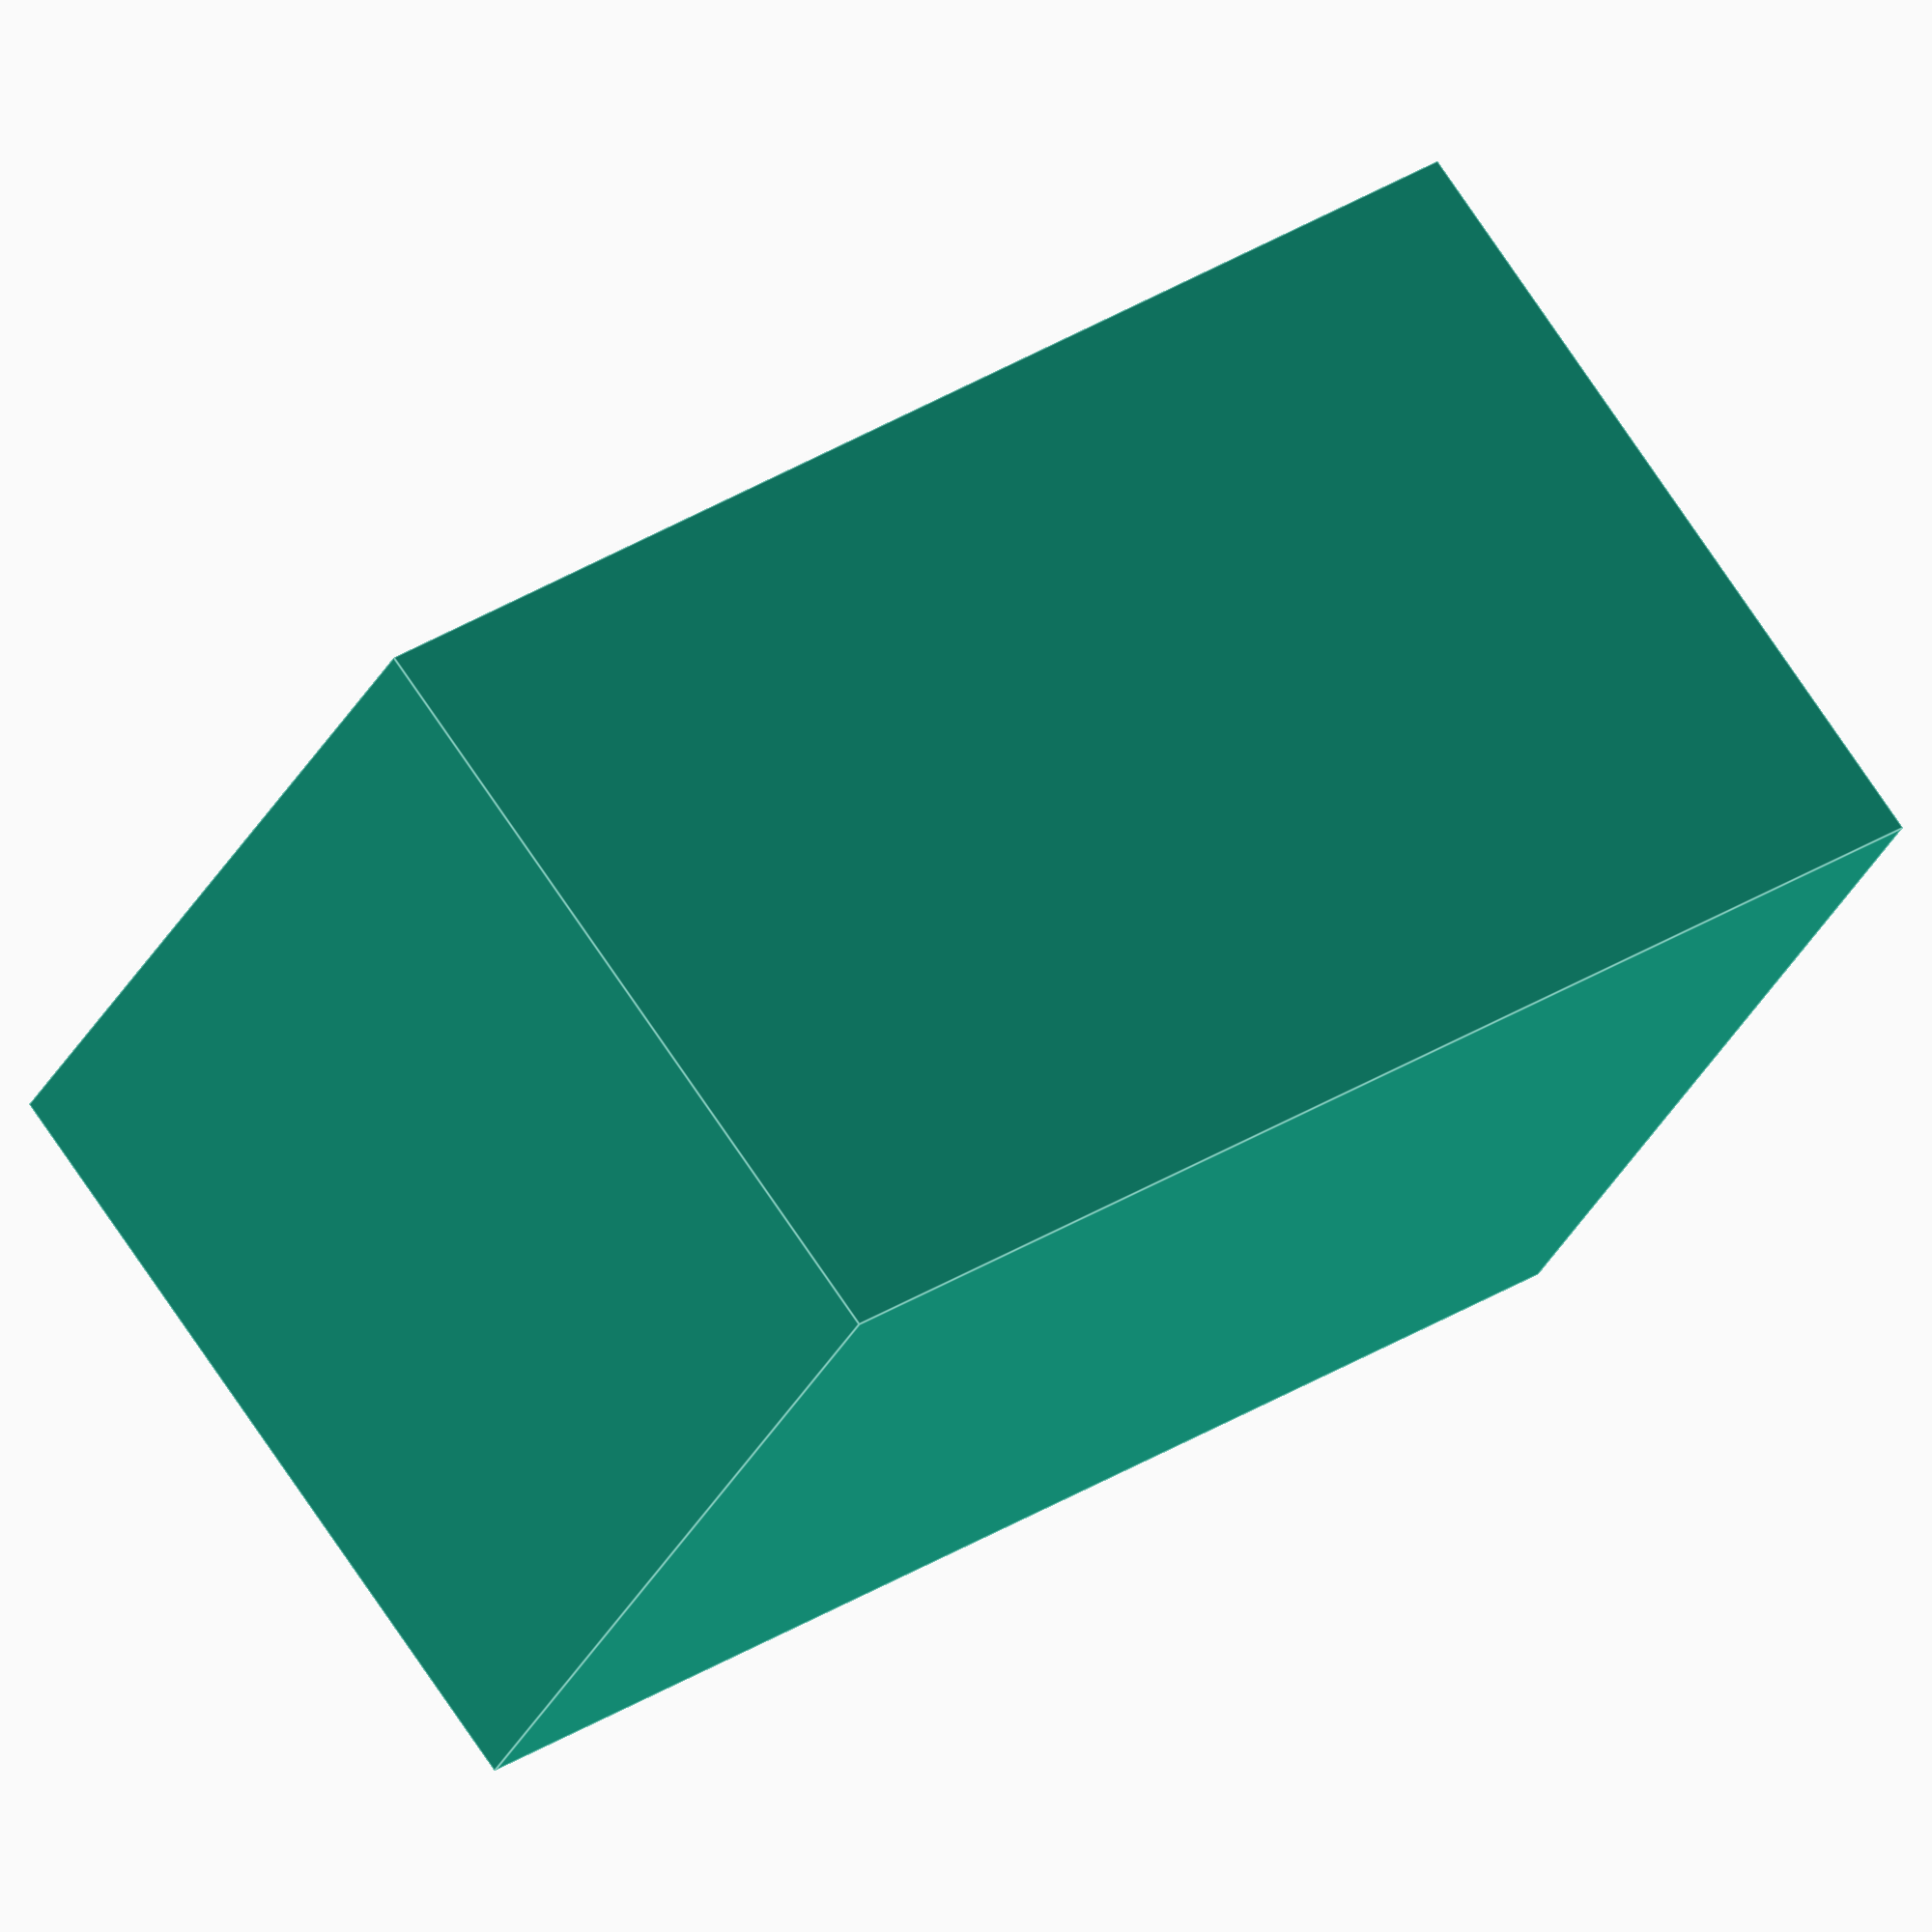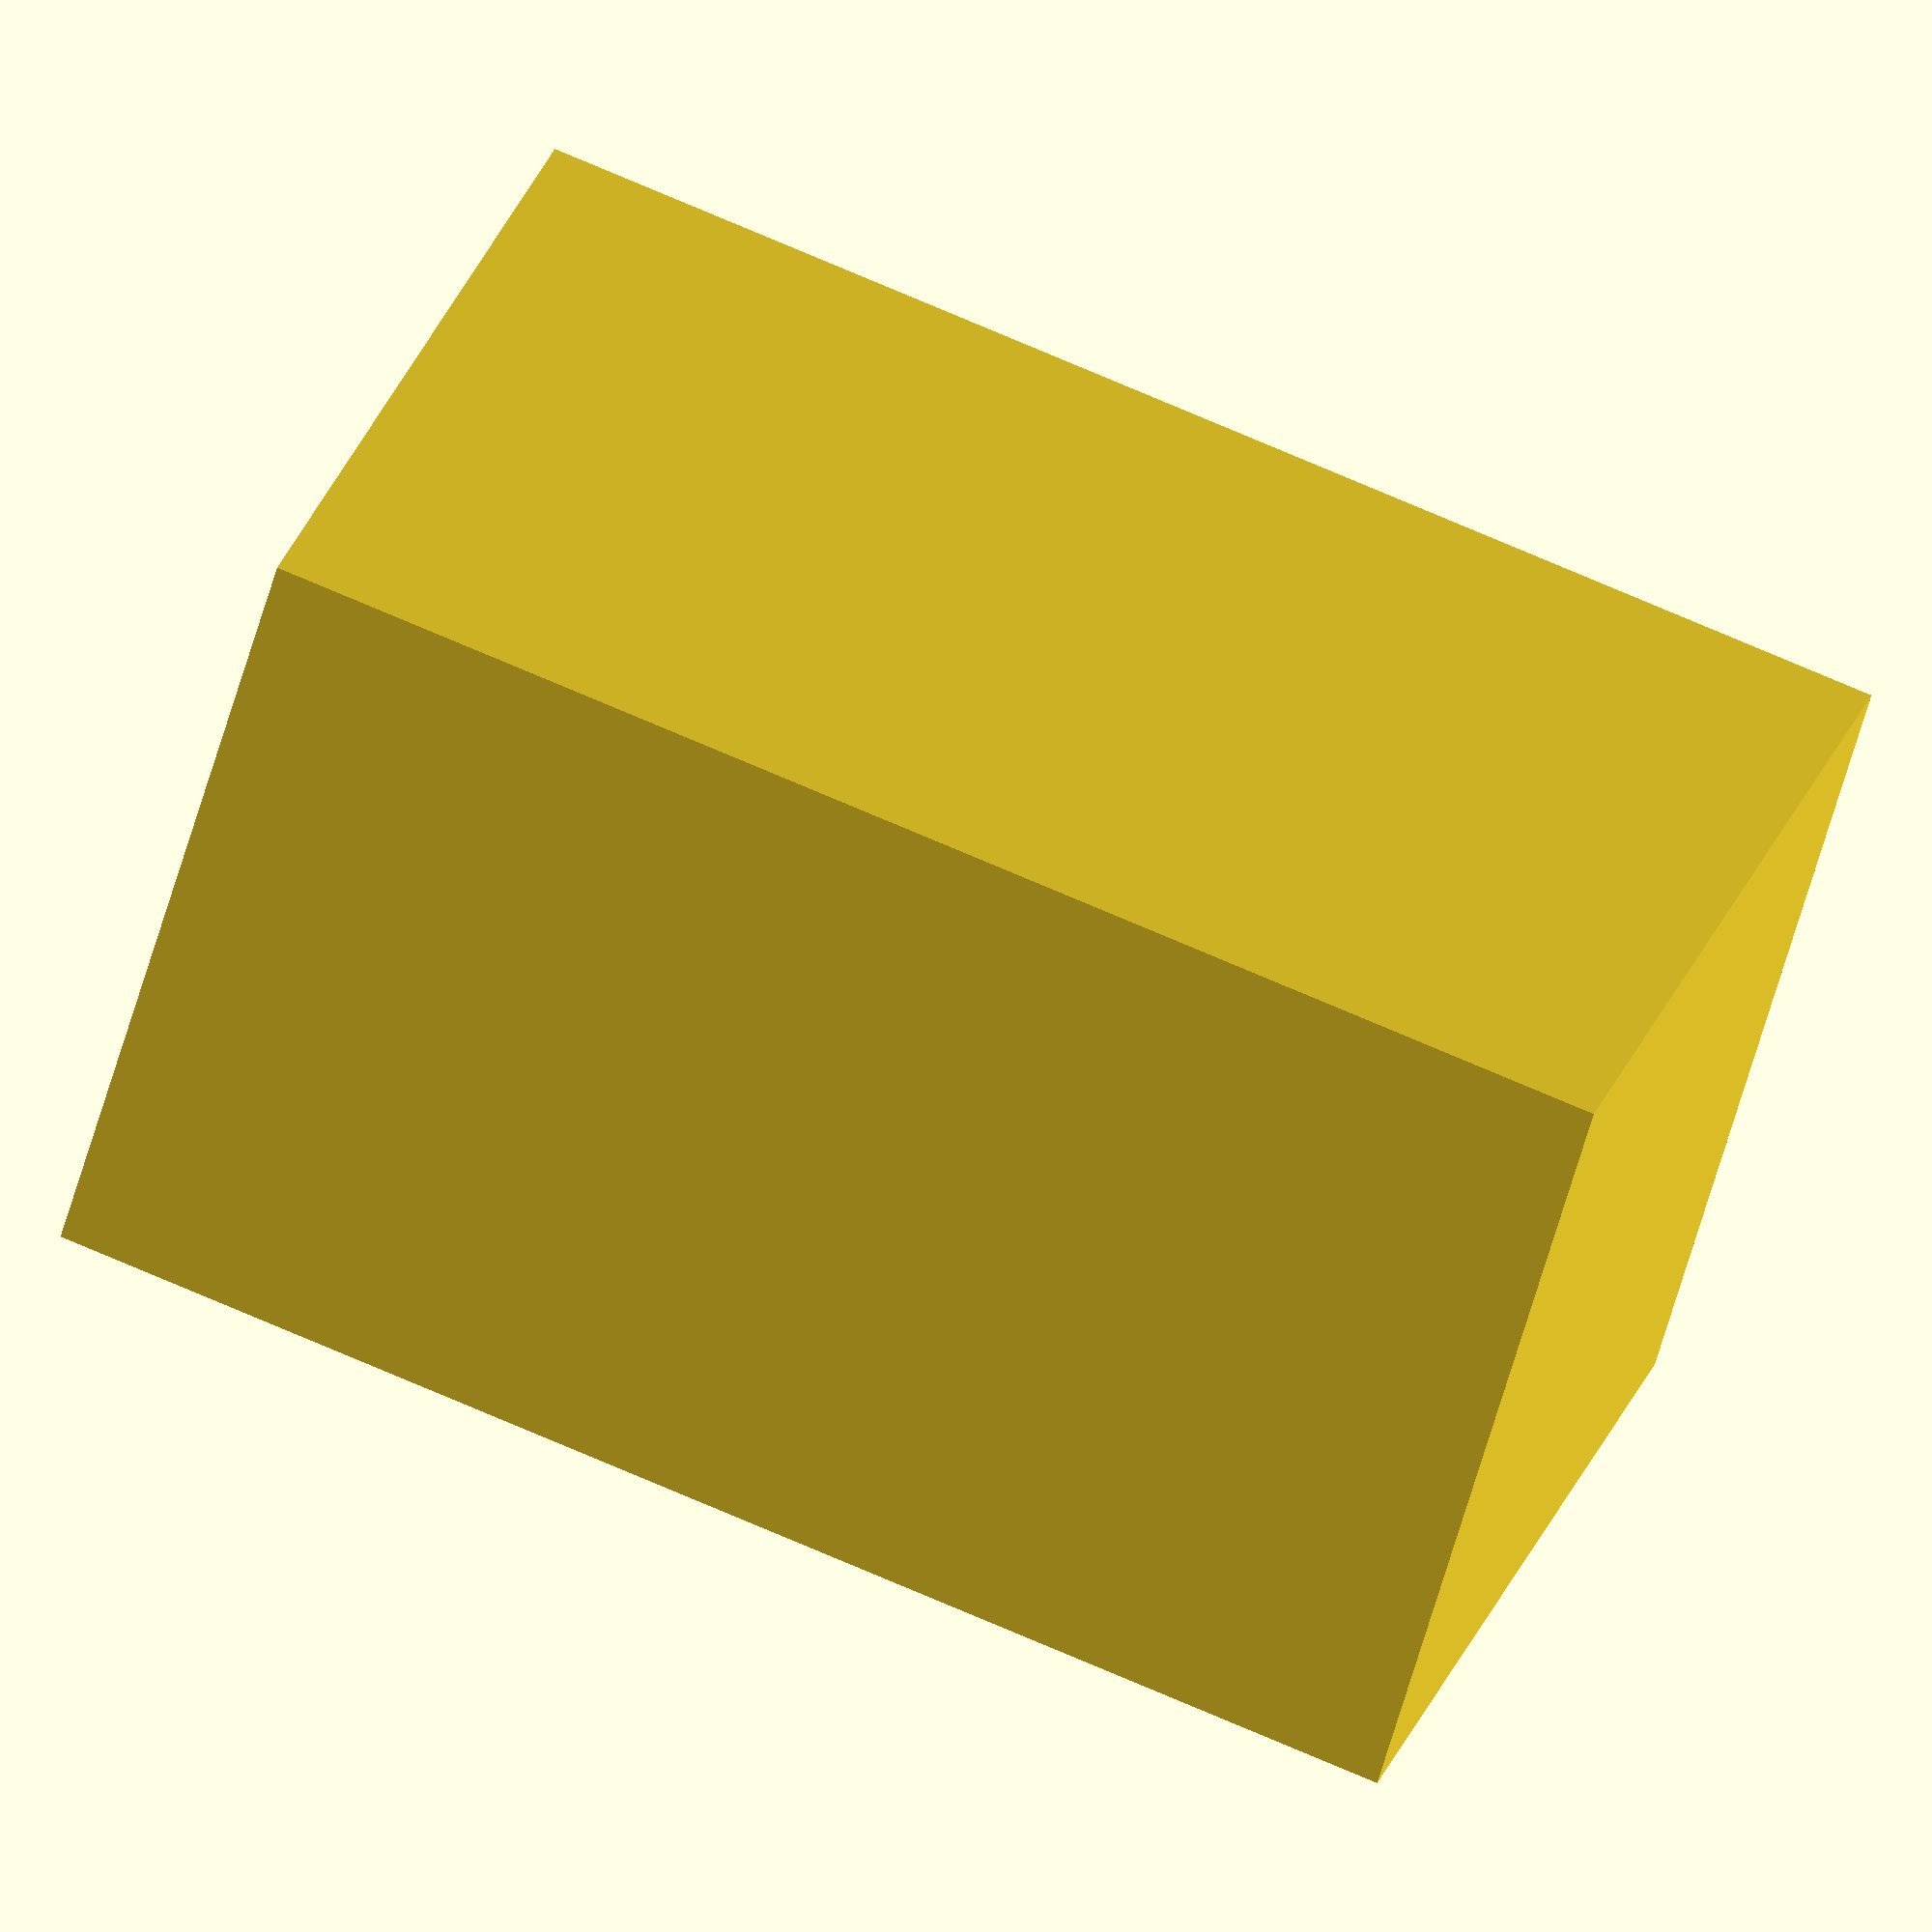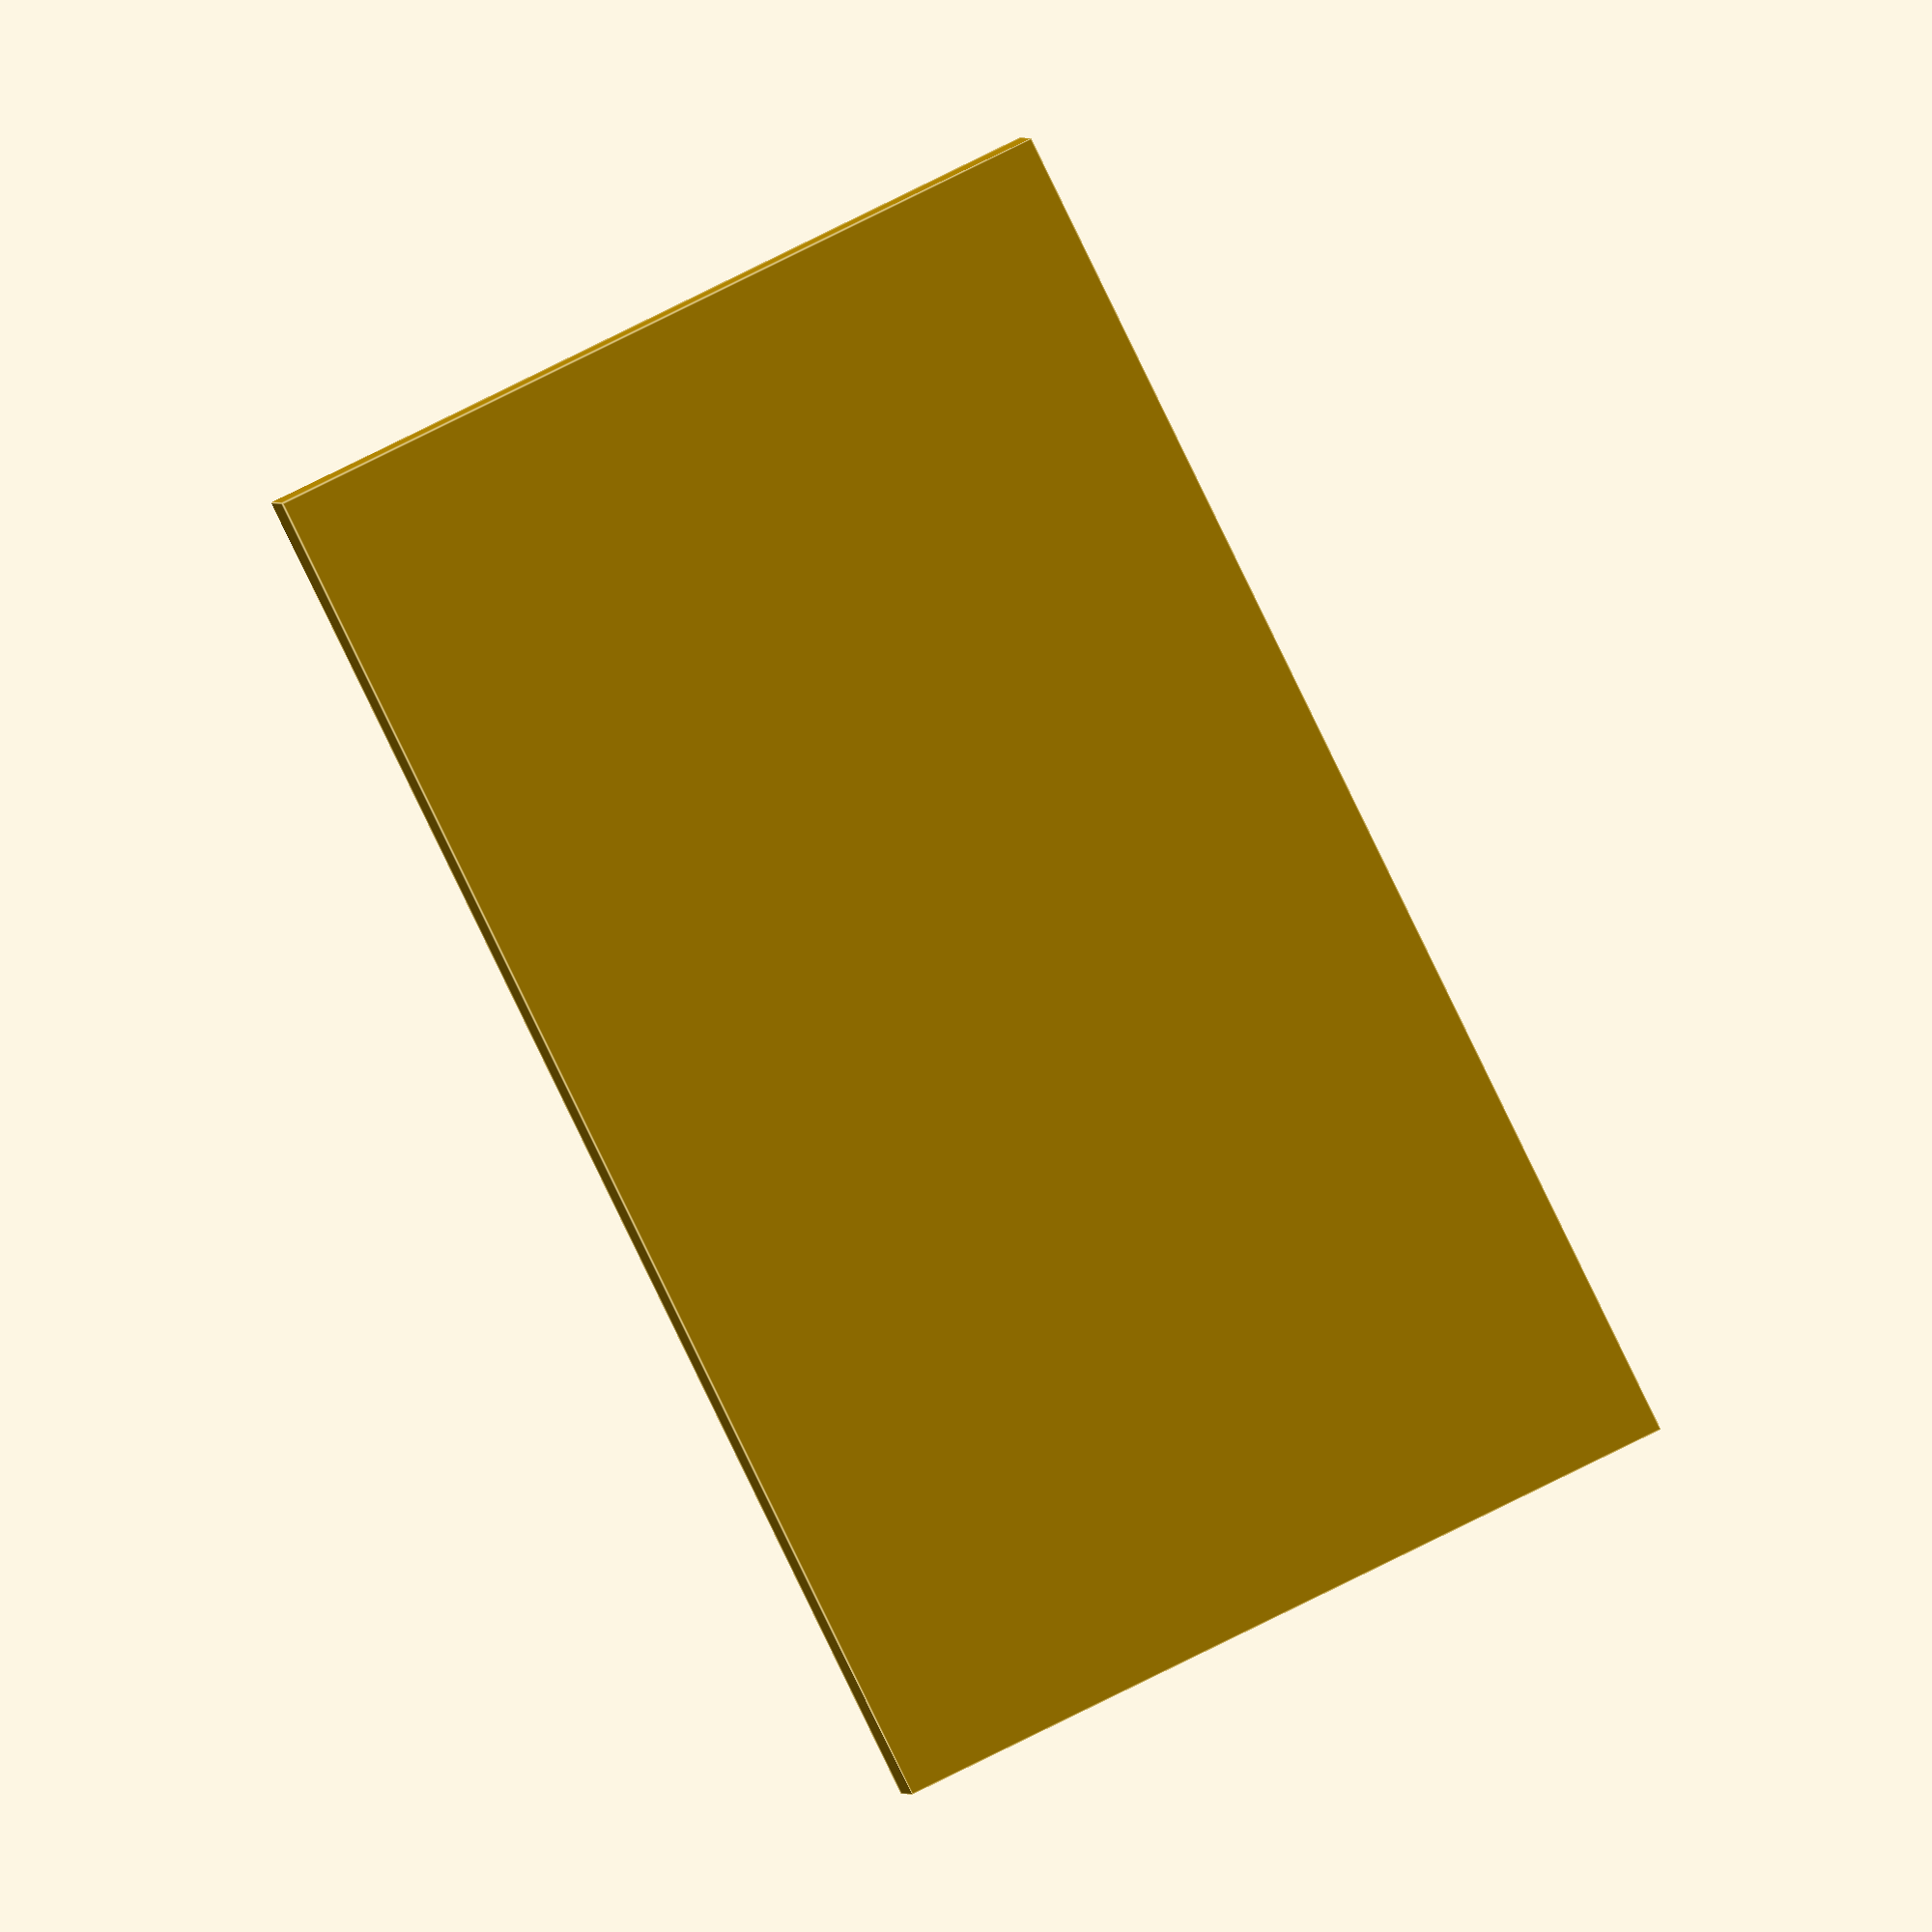
<openscad>
basic_drawer_width = 70;
basic_drawer_depth = 80;
basic_drawer_walls_height = 25;
basic_drawer_full_height = 30;

module_outer_wall_thickness = 2;
module_inner_wall_thickness = 1.2;
module_back_wall_thickness = 1;

module_slot_width = basic_drawer_width;
basic_module_width = module_slot_width + module_outer_wall_thickness * 2;
module_depth = basic_drawer_depth + module_back_wall_thickness;
module_height = basic_drawer_full_height * 4 + module_outer_wall_thickness * 2 + module_inner_wall_thickness * 3;

difference() {
    translate(v = [ -basic_module_width / 2, 0, 0 ])
        cube(size = [ basic_module_width, module_depth, module_height ]);
    for (i = [0:3]) {
        translate(v = [ -module_slot_width / 2, -10, module_outer_wall_thickness + i * (basic_drawer_full_height + module_inner_wall_thickness) ])
            cube(size = [ module_slot_width, basic_drawer_depth + 10, basic_drawer_full_height ]);
    }
}
</openscad>
<views>
elev=329.8 azim=35.6 roll=46.6 proj=o view=edges
elev=108.2 azim=130.5 roll=246.4 proj=o view=wireframe
elev=269.6 azim=359.2 roll=154.0 proj=o view=edges
</views>
